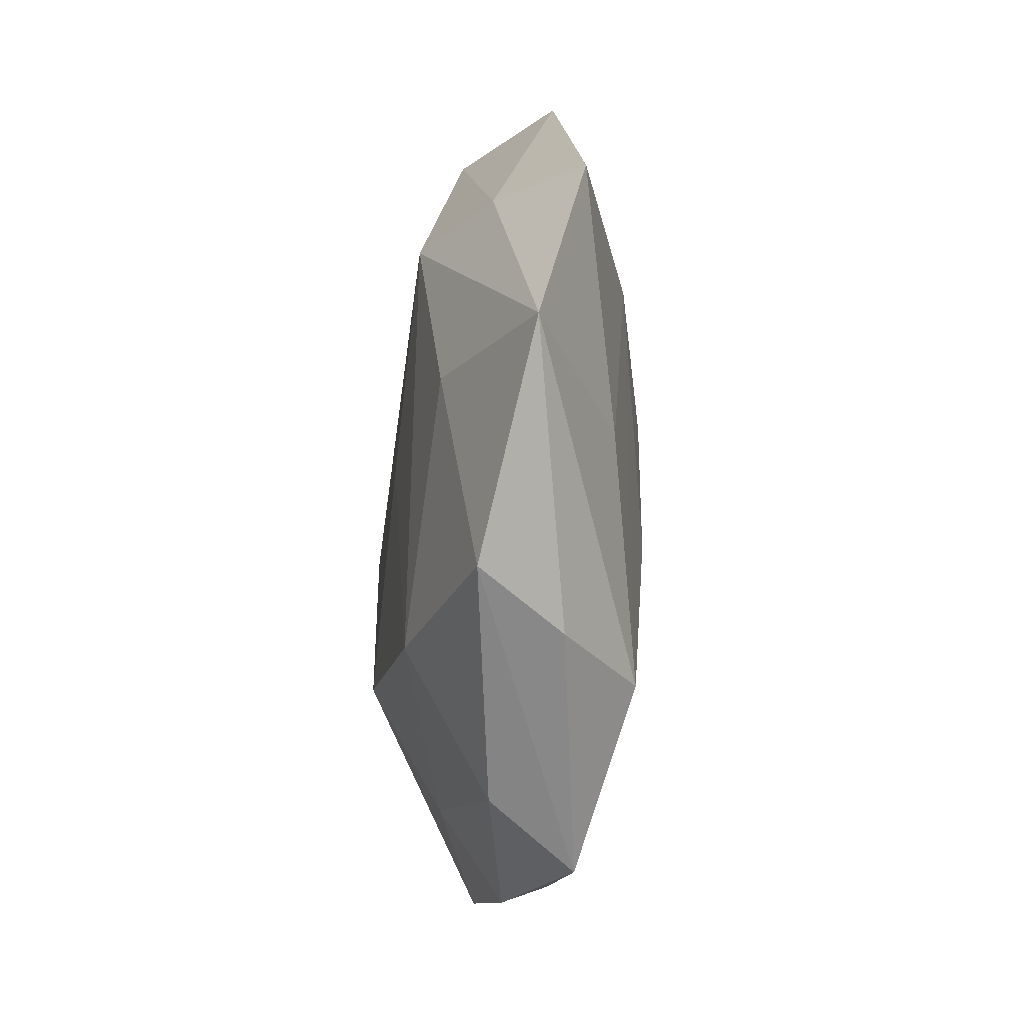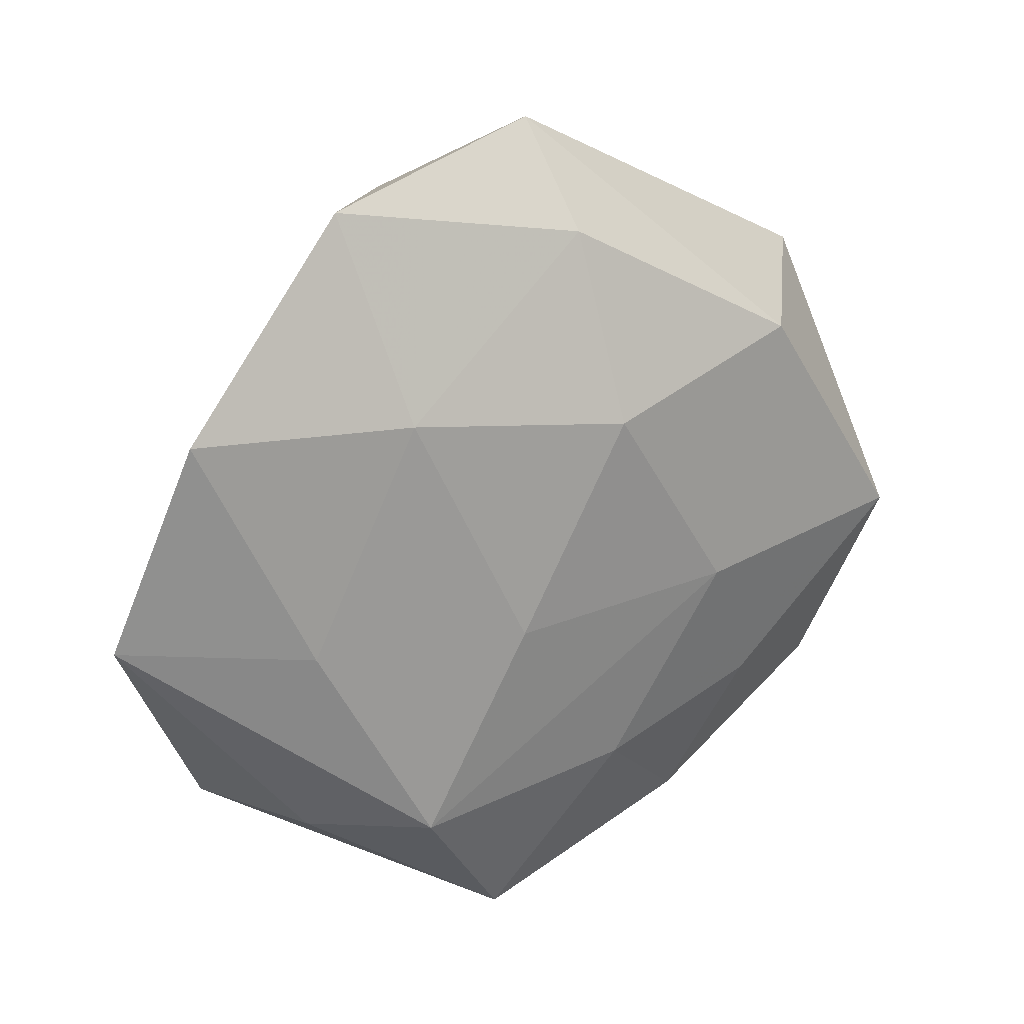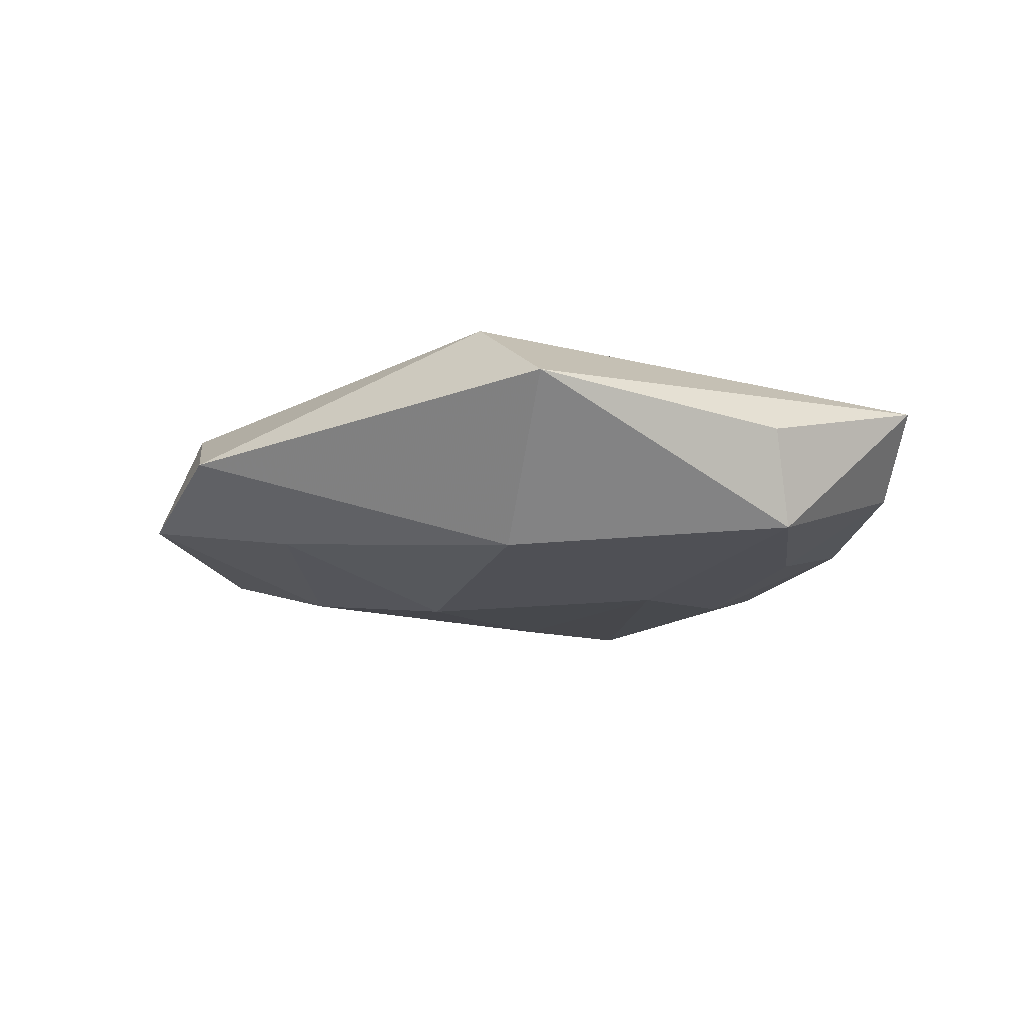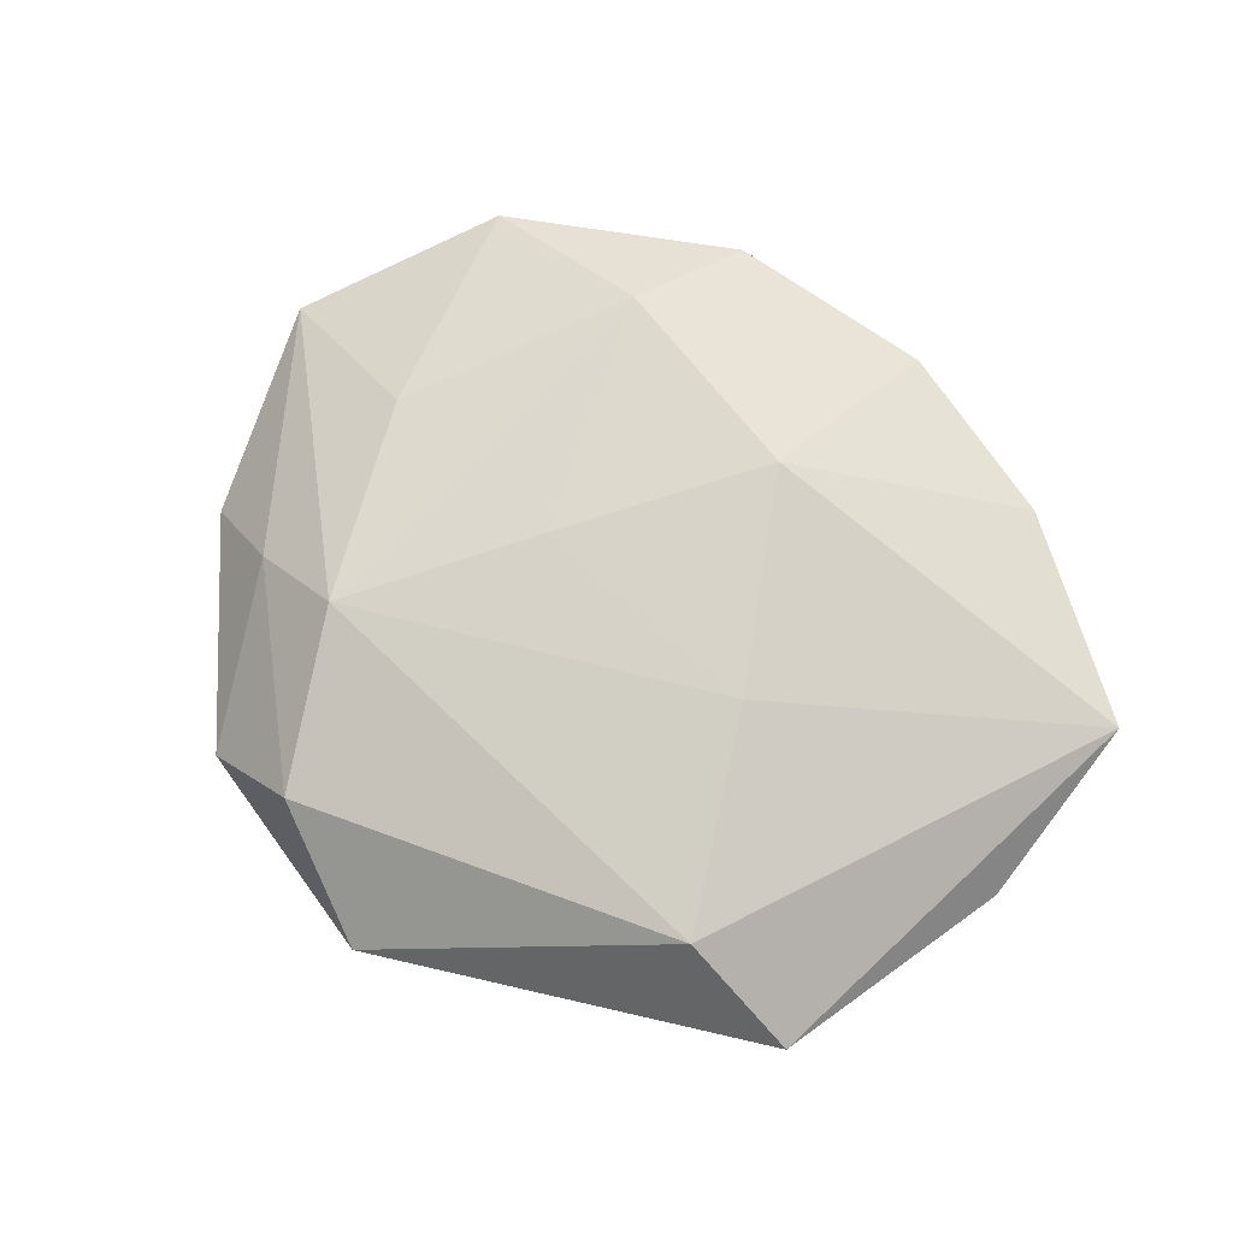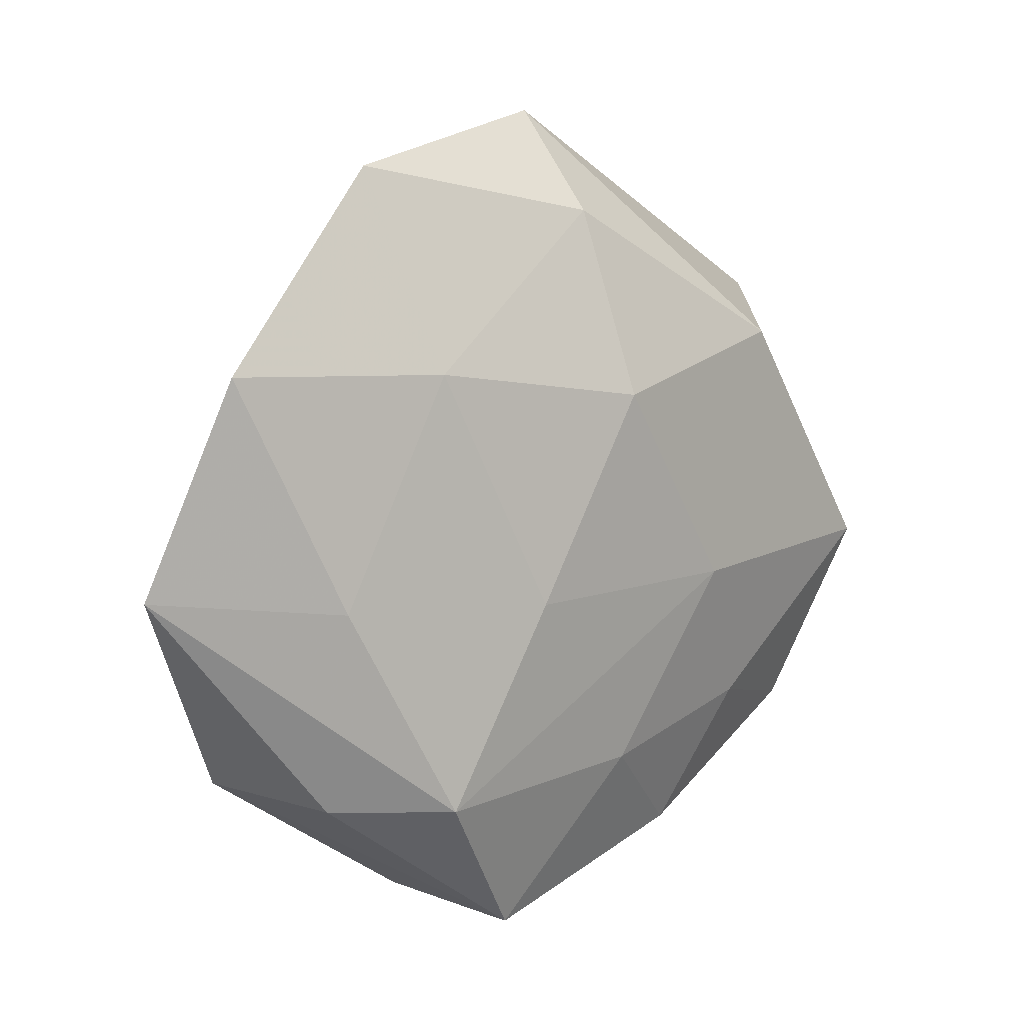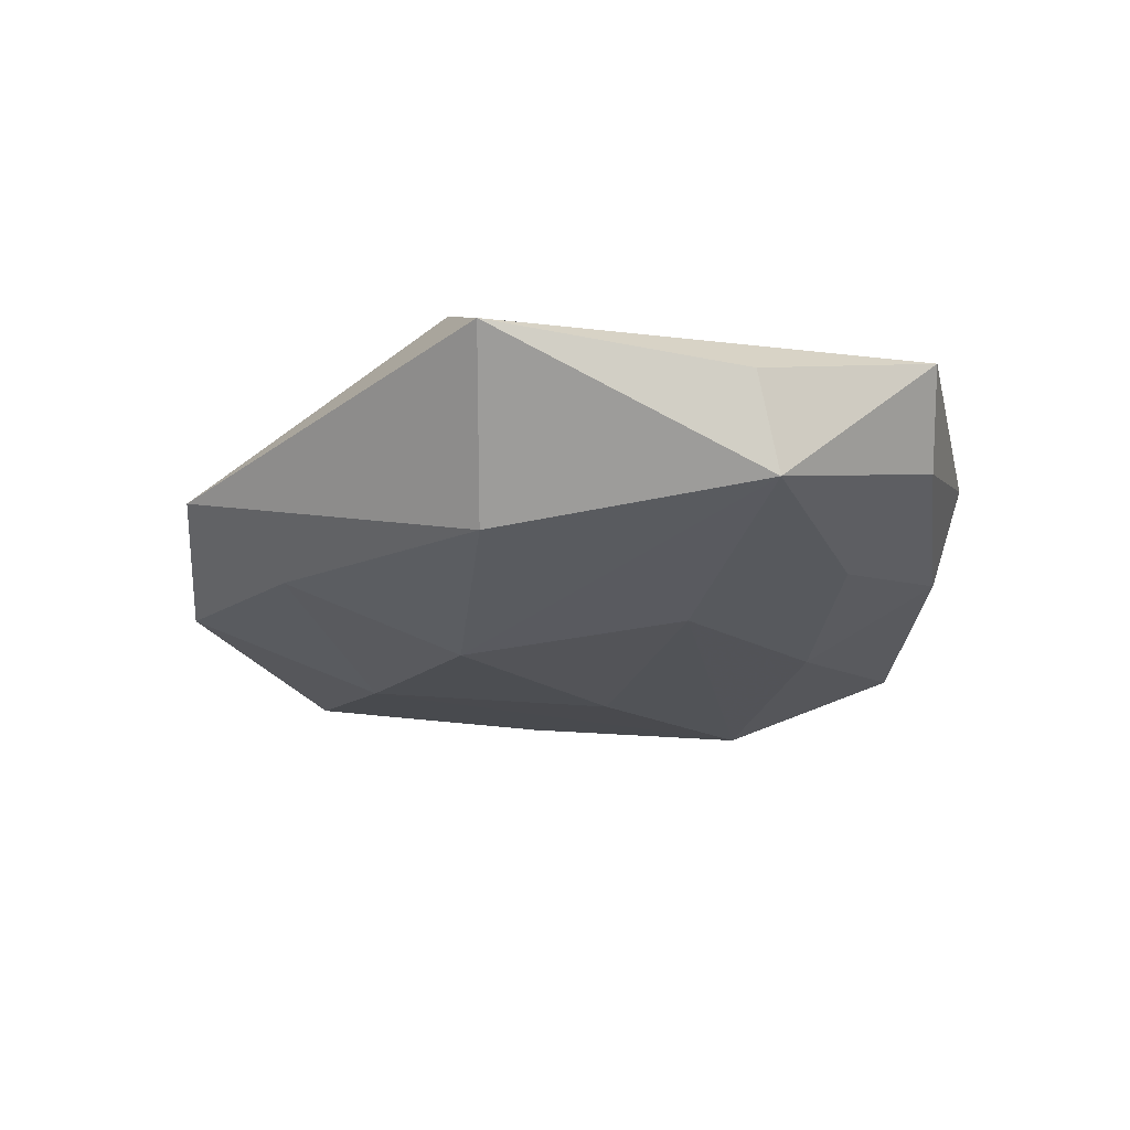
<metadata>
{"format":"obj","ext":"obj","renderer":"f3d","projection":"perspective","resolution":1024,"background":"white","views":[{"elev":-28.1,"azim":86.8,"up":"+Y"},{"elev":20.4,"azim":145.3,"up":"+Y"},{"elev":-13.1,"azim":-124.1,"up":"+Z"},{"elev":74.3,"azim":-140.8,"up":"+Z"},{"elev":6.8,"azim":137.1,"up":"+Y"},{"elev":-25.0,"azim":-110.5,"up":"+Z"}]}
</metadata>
<code>
v 0.0171 0.04153 0.00679
v -0.01582 0.003335 0.01587
v 0.01943 -0.04196 0.003348
v -0.02729 0.02253 -0.01268
v 0.02651 0.02244 0.01196
v -0.01737 -0.0386 -0.005379
v -0.002232 -0.02002 0.01605
v -0.04877 -0.02266 0.005419
v -0.04947 -0.0004308 5.929e-05
v 0.02315 -0.03004 -0.01215
v 0.0116 -0.007391 -0.01467
v 0.04365 -0.02649 0.0057
v 0.02434 0.0192 -0.01181
v 0.02875 0.04202 -0.00346
v 0.03486 -0.02963 -0.00366
v -0.003578 -0.03443 0.007945
v -0.0263 -0.03788 0.003066
v 0.03798 0.02194 0.004031
v 0.0005874 0.03731 -0.009396
v 0.01028 -0.04646 -0.006344
v -0.04198 0.02804 0.004348
v 0.05598 -0.004305 0.0002614
v -0.01687 -0.006318 -0.01464
v -0.003987 -0.02785 -0.01165
v -0.02757 0.0268 0.01295
v -0.04695 -0.003996 -0.01086
v 0.02317 -0.02621 0.01262
v -0.001168 0.01603 -0.01609
v 0.04837 0.0196 -0.005455
v -0.04068 -0.02588 -0.00366
v 0.001784 0.04907 -0.0005635
v -0.02532 -0.02279 -0.009734
v 0.01258 0.001707 0.01408
v 0.03676 -0.0006469 0.009515
v 0.03601 -0.006561 -0.009185
v -0.004621 -0.04501 0.0007476
f 8 9 26
f 22 5 34
f 7 2 8
f 19 4 31
f 8 26 30
f 22 34 12
f 33 5 2
f 2 7 33
f 14 19 31
f 31 1 14
f 28 26 4
f 4 19 28
f 35 29 22
f 8 2 25
f 25 1 31
f 2 5 25
f 5 1 25
f 8 30 17
f 17 7 8
f 22 12 15
f 15 12 20
f 27 12 34
f 27 33 7
f 27 34 5
f 5 33 27
f 3 36 20
f 20 12 3
f 12 27 3
f 18 1 5
f 18 14 1
f 29 14 18
f 22 29 18
f 18 5 22
f 19 14 13
f 13 28 19
f 13 14 29
f 11 28 13
f 29 35 13
f 20 24 10
f 10 15 20
f 11 13 10
f 10 13 35
f 10 35 22
f 22 15 10
f 32 30 26
f 26 24 32
f 23 28 11
f 11 10 23
f 23 10 24
f 26 28 23
f 23 24 26
f 21 9 8
f 8 25 21
f 21 25 31
f 4 26 21
f 21 26 9
f 31 4 21
f 16 27 7
f 16 3 27
f 36 3 16
f 7 17 16
f 16 17 36
f 30 32 6
f 6 17 30
f 6 24 20
f 6 32 24
f 20 36 6
f 36 17 6

</code>
